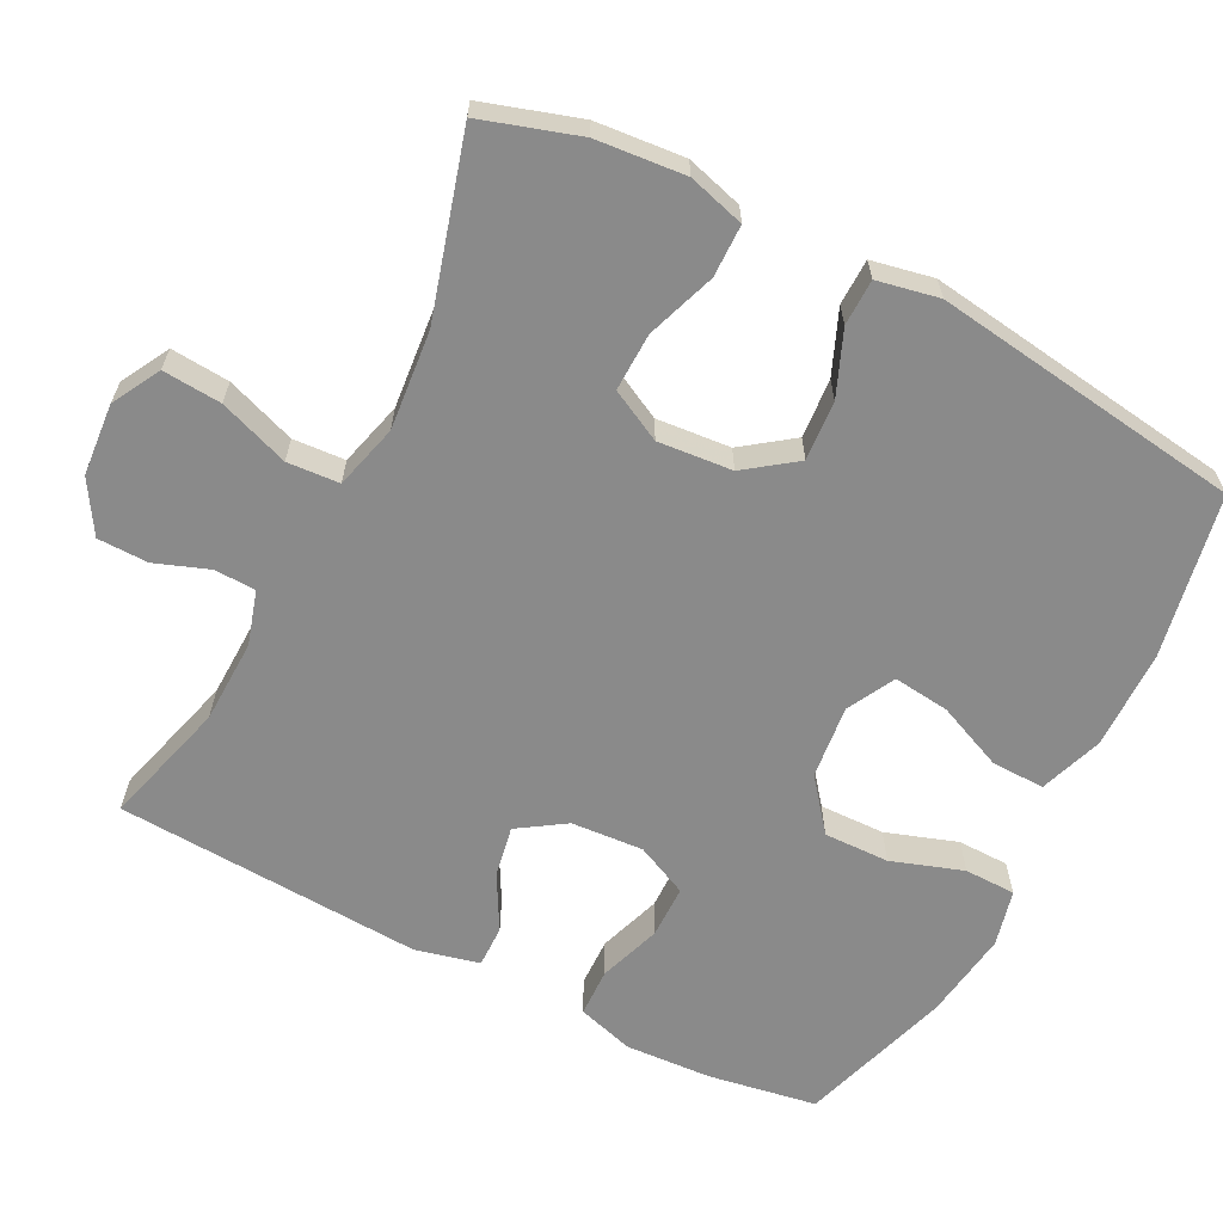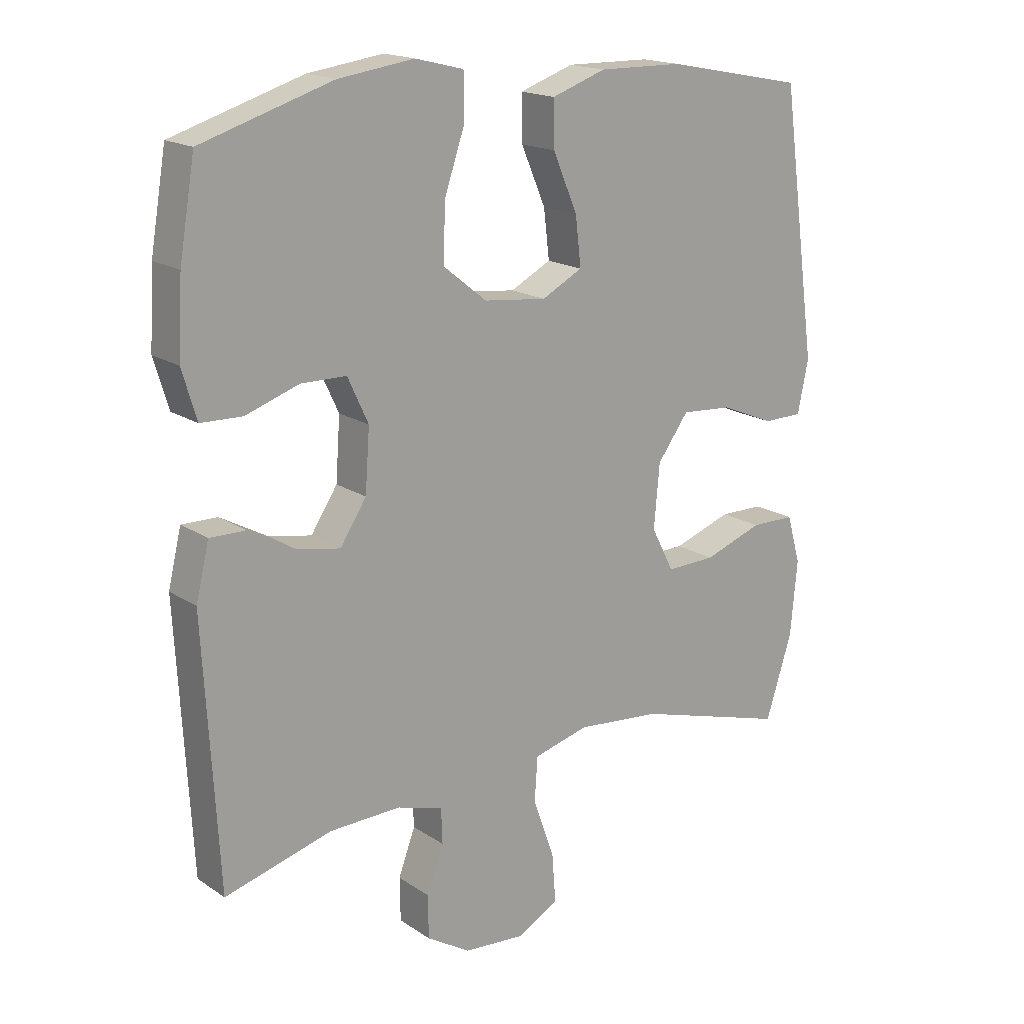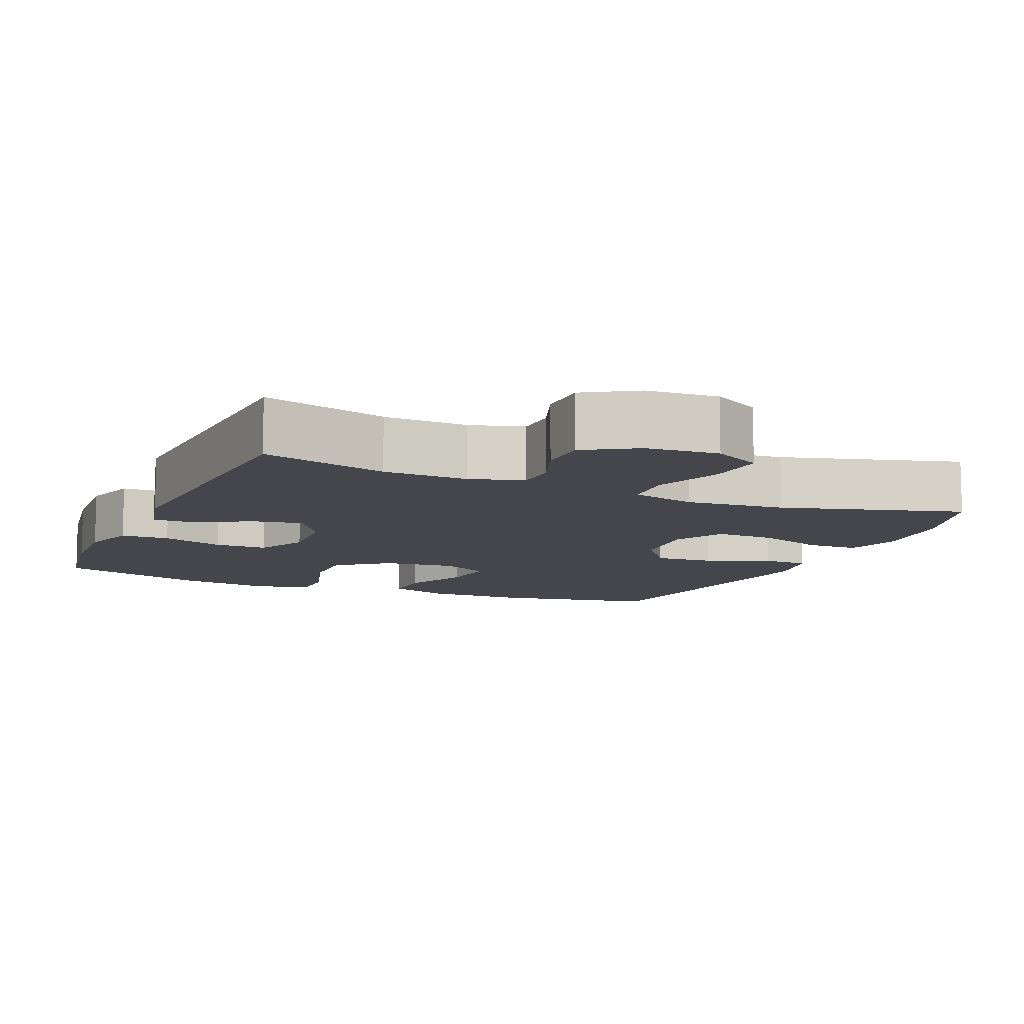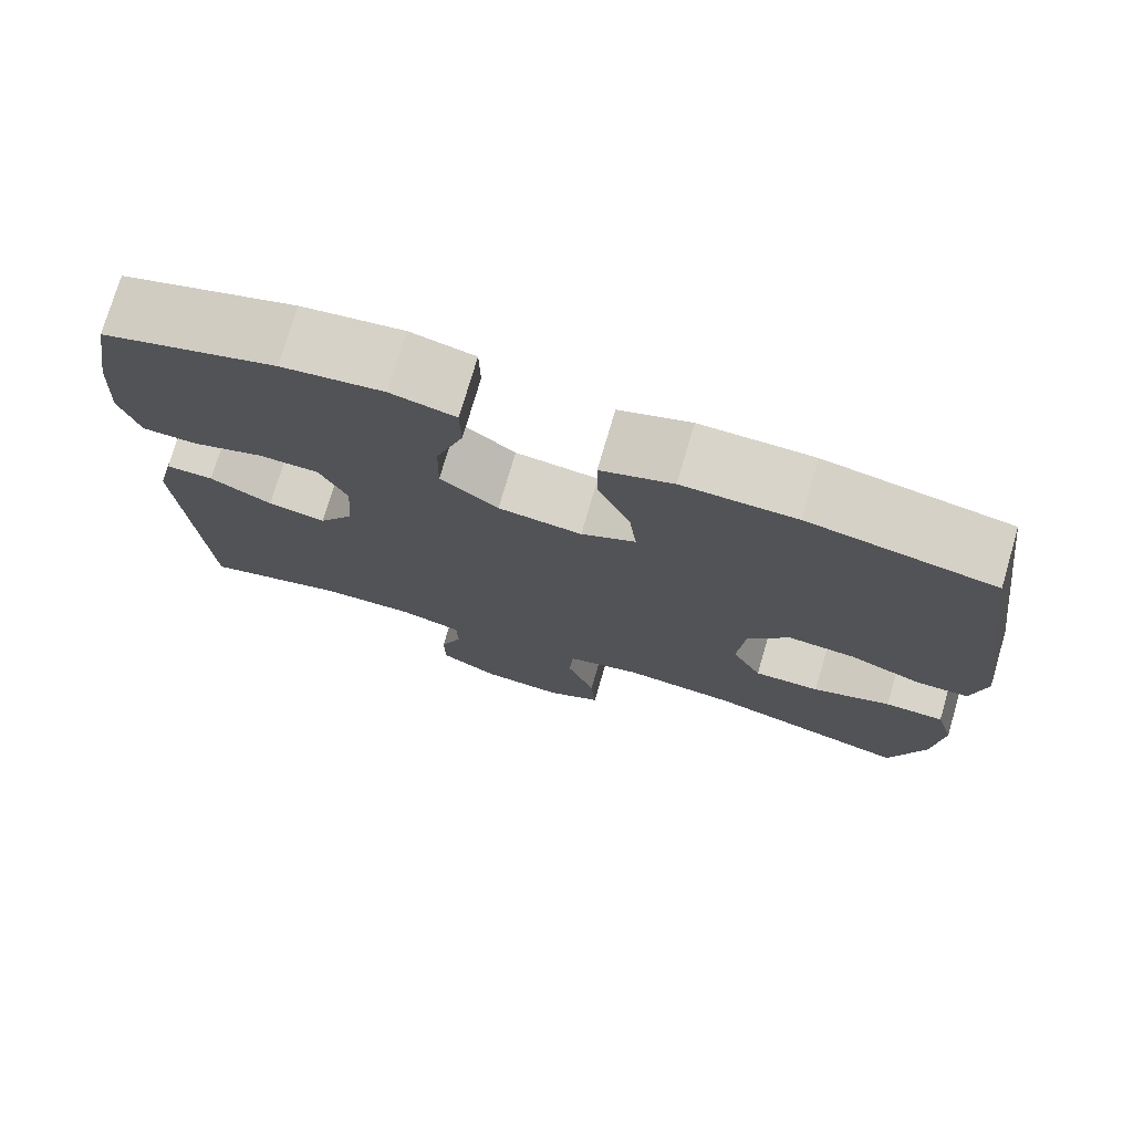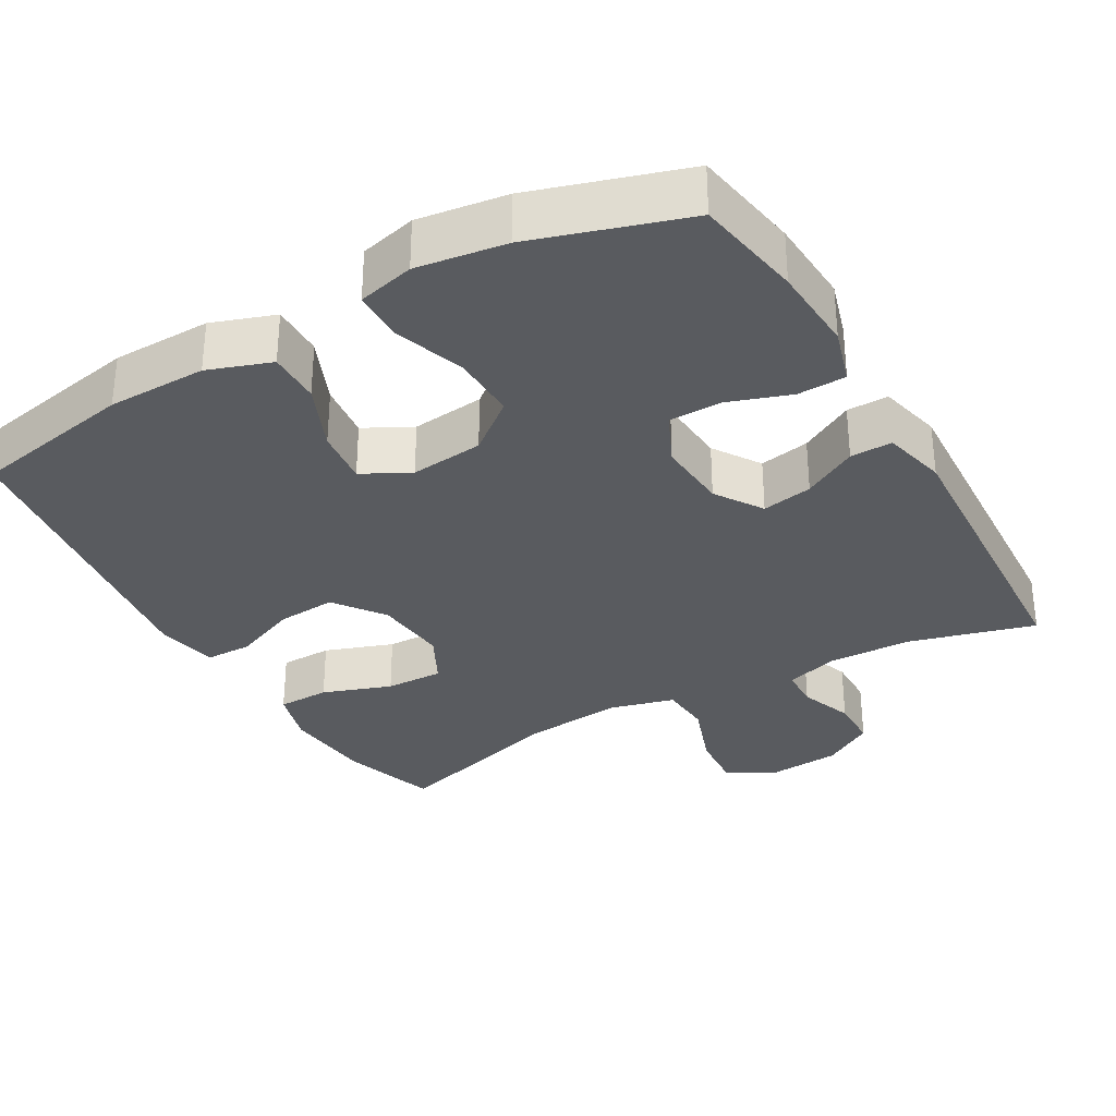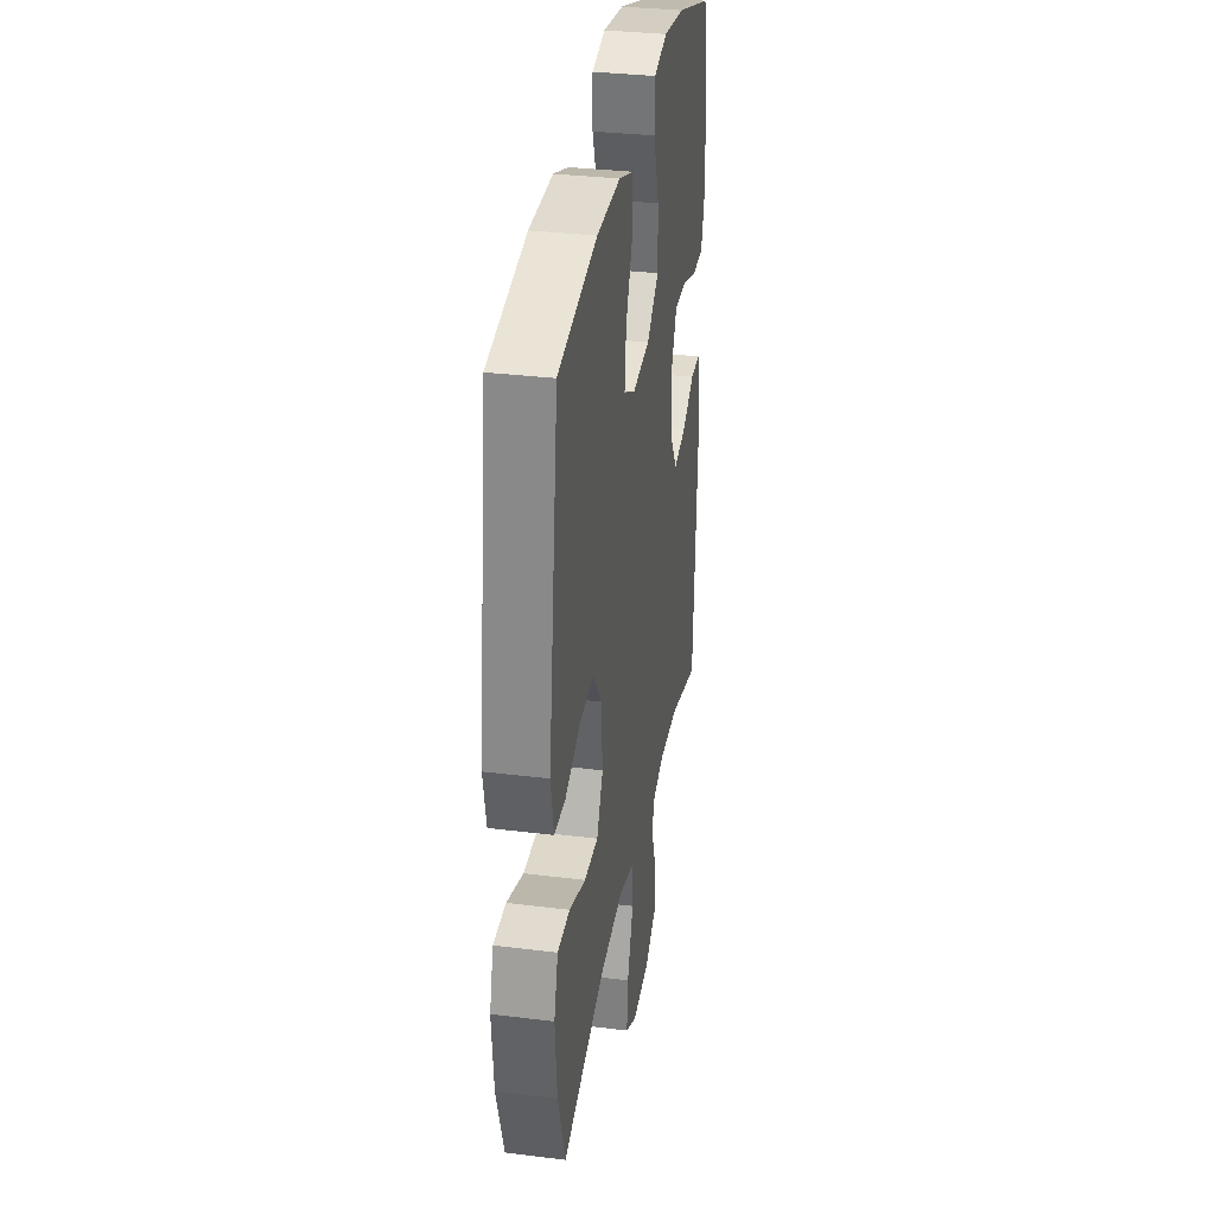
<metadata>
{"format":"obj","ext":"obj","renderer":"f3d","projection":"perspective","resolution":1024,"background":"white","views":[{"elev":-63.5,"azim":-117.2,"up":"+Y"},{"elev":17.6,"azim":142.1,"up":"+Z"},{"elev":-10.0,"azim":156.5,"up":"+Y"},{"elev":75.5,"azim":-163.6,"up":"+Z"},{"elev":-32.2,"azim":29.8,"up":"+Y"},{"elev":32.9,"azim":-80.3,"up":"+Z"}]}
</metadata>
<code>
v -0.5 0.07 -0.5
v -0.542 0.07 -0.368
v -0.553 0.07 -0.247
v -0.531 0.07 -0.17
v -0.46 0.07 -0.169
v -0.366 0.07 -0.202
v -0.287 0.07 -0.204
v -0.251 0.07 -0.134
v -0.26 0.07 -0.033
v -0.31 0.07 0.035
v -0.391 0.07 0.029
v -0.478 0.07 -0.007
v -0.541 0.07 -0.006
v -0.558 0.07 0.078
v -0.5 0.07 0.5
v -0.278 0.07 0.543
v -0.143 0.07 0.545
v -0.057 0.07 0.515
v -0.058 0.07 0.443
v -0.097 0.07 0.352
v -0.106 0.07 0.275
v -0.041 0.07 0.241
v 0.059 0.07 0.252
v 0.128 0.07 0.307
v 0.126 0.07 0.396
v 0.093 0.07 0.493
v 0.094 0.07 0.563
v 0.171 0.07 0.582
v 0.292 0.07 0.565
v 0.5 0.07 0.5
v 0.525 0.07 0.353
v 0.532 0.07 0.234
v 0.509 0.07 0.157
v 0.443 0.07 0.155
v 0.358 0.07 0.184
v 0.286 0.07 0.183
v 0.253 0.07 0.112
v 0.26 0.07 0.014
v 0.302 0.07 -0.05
v 0.371 0.07 -0.037
v 0.445 0.07 0.004
v 0.502 0.07 0.005
v 0.523 0.07 -0.082
v 0.5 0.07 -0.5
v 0.329 0.07 -0.453
v 0.215 0.07 -0.45
v 0.142 0.07 -0.472
v 0.14 0.07 -0.528
v 0.167 0.07 -0.601
v 0.166 0.07 -0.67
v 0.096 0.07 -0.713
v -0.002 0.07 -0.721
v -0.068 0.07 -0.685
v -0.062 0.07 -0.605
v -0.028 0.07 -0.51
v -0.033 0.07 -0.439
v -0.121 0.07 -0.416
v -0.256 0.07 -0.429
v -0.5 0 -0.5
v -0.542 0 -0.368
v -0.553 0 -0.247
v -0.531 0 -0.17
v -0.46 0 -0.169
v -0.366 0 -0.202
v -0.287 0 -0.204
v -0.251 0 -0.134
v -0.26 0 -0.033
v -0.31 0 0.035
v -0.391 0 0.029
v -0.478 0 -0.007
v -0.541 0 -0.006
v -0.558 0 0.078
v -0.5 0 0.5
v -0.278 0 0.543
v -0.143 0 0.545
v -0.057 0 0.515
v -0.058 0 0.443
v -0.097 0 0.352
v -0.106 0 0.275
v -0.041 0 0.241
v 0.059 0 0.252
v 0.128 0 0.307
v 0.126 0 0.396
v 0.093 0 0.493
v 0.094 0 0.563
v 0.171 0 0.582
v 0.292 0 0.565
v 0.5 0 0.5
v 0.525 0 0.353
v 0.532 0 0.234
v 0.509 0 0.157
v 0.443 0 0.155
v 0.358 0 0.184
v 0.286 0 0.183
v 0.253 0 0.112
v 0.26 0 0.014
v 0.302 0 -0.05
v 0.371 0 -0.037
v 0.445 0 0.004
v 0.502 0 0.005
v 0.523 0 -0.082
v 0.5 0 -0.5
v 0.329 0 -0.453
v 0.215 0 -0.45
v 0.142 0 -0.472
v 0.14 0 -0.528
v 0.167 0 -0.601
v 0.166 0 -0.67
v 0.096 0 -0.713
v -0.002 0 -0.721
v -0.068 0 -0.685
v -0.062 0 -0.605
v -0.028 0 -0.51
v -0.033 0 -0.439
v -0.121 0 -0.416
v -0.256 0 -0.429
f 52 53 54 55
f 52 55 56
f 51 52 56
f 48 49 50 51
f 47 48 51 56
f 46 47 56 57
f 42 43 44 45
f 40 41 42 45
f 39 40 45 46
f 38 39 46 57
f 32 33 34 35
f 32 35 36
f 31 32 36
f 30 31 36
f 29 30 36
f 28 29 36 37
f 25 26 27 28
f 24 25 28 37
f 17 18 19 20
f 17 20 21
f 16 17 21
f 15 16 21
f 14 15 21
f 11 12 13 14
f 10 11 14 21
f 9 10 21 22
f 3 4 5 6
f 3 6 7
f 58 1 2 3
f 58 3 7
f 57 58 7 8
f 23 24 37 38
f 22 23 38 57
f 8 9 22 57
f 113 112 111 110
f 114 113 110
f 114 110 109
f 109 108 107 106
f 114 109 106 105
f 115 114 105 104
f 103 102 101 100
f 103 100 99 98
f 104 103 98 97
f 115 104 97 96
f 93 92 91 90
f 94 93 90
f 94 90 89
f 94 89 88
f 94 88 87
f 95 94 87 86
f 86 85 84 83
f 95 86 83 82
f 78 77 76 75
f 79 78 75
f 79 75 74
f 79 74 73
f 79 73 72
f 72 71 70 69
f 79 72 69 68
f 80 79 68 67
f 64 63 62 61
f 65 64 61
f 61 60 59 116
f 65 61 116
f 66 65 116 115
f 96 95 82 81
f 115 96 81 80
f 115 80 67 66
f 1 59 60 2
f 2 60 61 3
f 3 61 62 4
f 4 62 63 5
f 5 63 64 6
f 6 64 65 7
f 7 65 66 8
f 8 66 67 9
f 9 67 68 10
f 10 68 69 11
f 11 69 70 12
f 12 70 71 13
f 13 71 72 14
f 14 72 73 15
f 15 73 74 16
f 16 74 75 17
f 17 75 76 18
f 18 76 77 19
f 19 77 78 20
f 20 78 79 21
f 21 79 80 22
f 22 80 81 23
f 23 81 82 24
f 24 82 83 25
f 25 83 84 26
f 26 84 85 27
f 27 85 86 28
f 28 86 87 29
f 29 87 88 30
f 30 88 89 31
f 31 89 90 32
f 32 90 91 33
f 33 91 92 34
f 34 92 93 35
f 35 93 94 36
f 36 94 95 37
f 37 95 96 38
f 38 96 97 39
f 39 97 98 40
f 40 98 99 41
f 41 99 100 42
f 42 100 101 43
f 43 101 102 44
f 44 102 103 45
f 45 103 104 46
f 46 104 105 47
f 47 105 106 48
f 48 106 107 49
f 49 107 108 50
f 50 108 109 51
f 51 109 110 52
f 52 110 111 53
f 53 111 112 54
f 54 112 113 55
f 55 113 114 56
f 56 114 115 57
f 57 115 116 58
f 58 116 59 1

</code>
